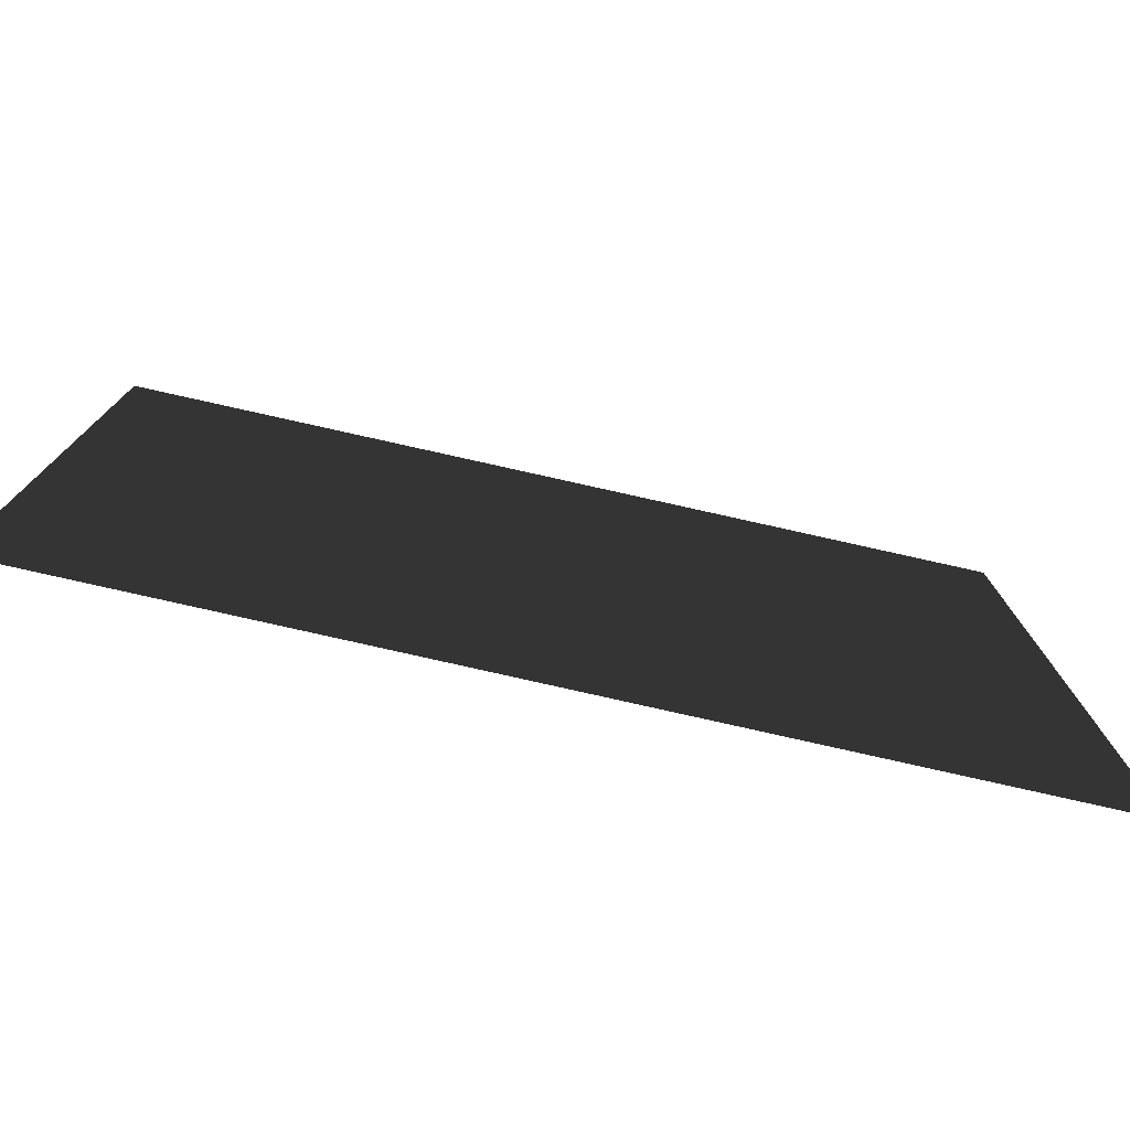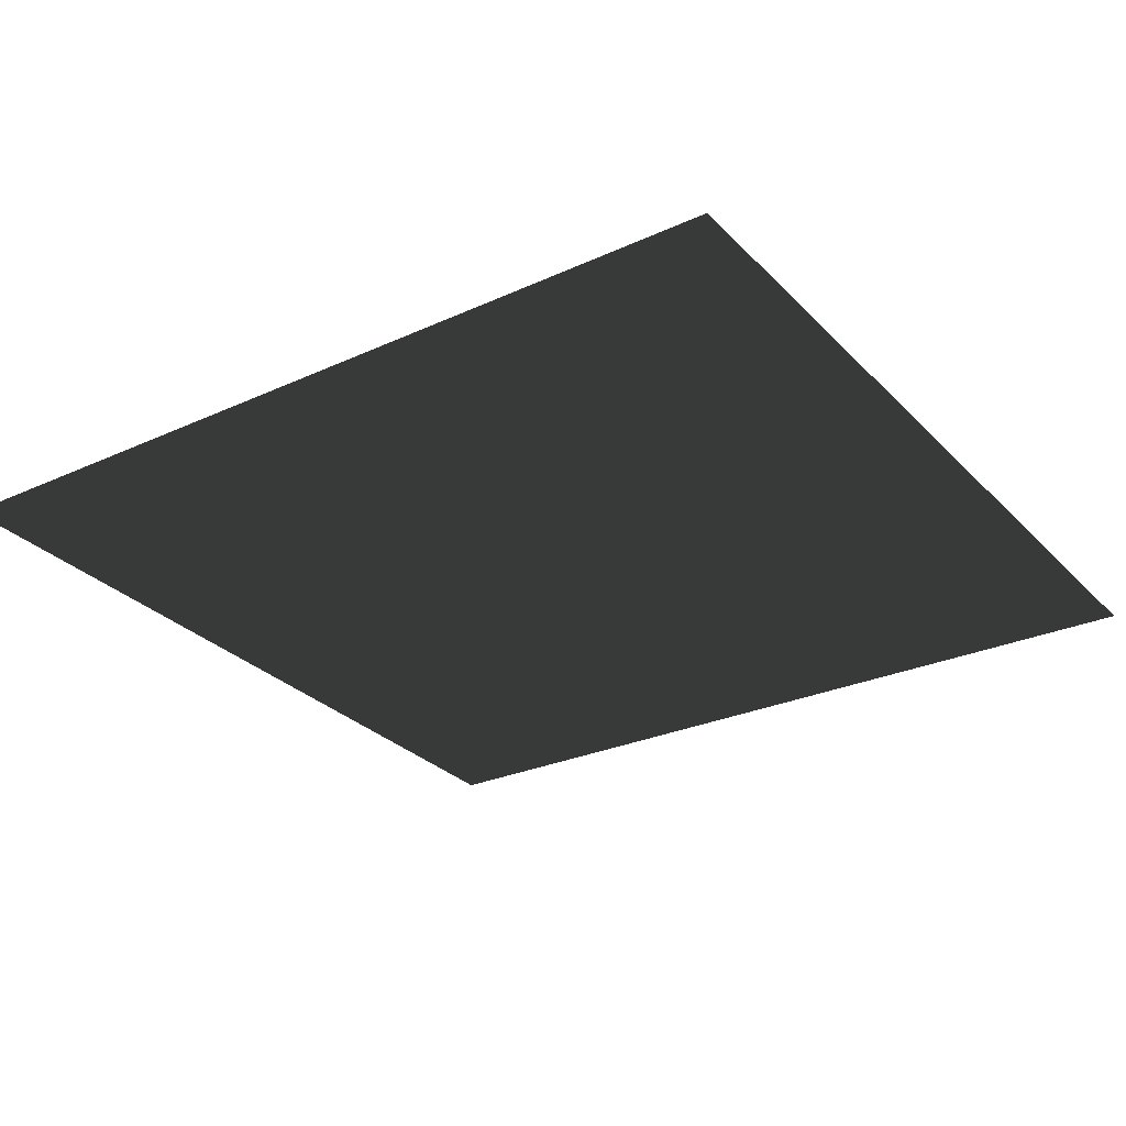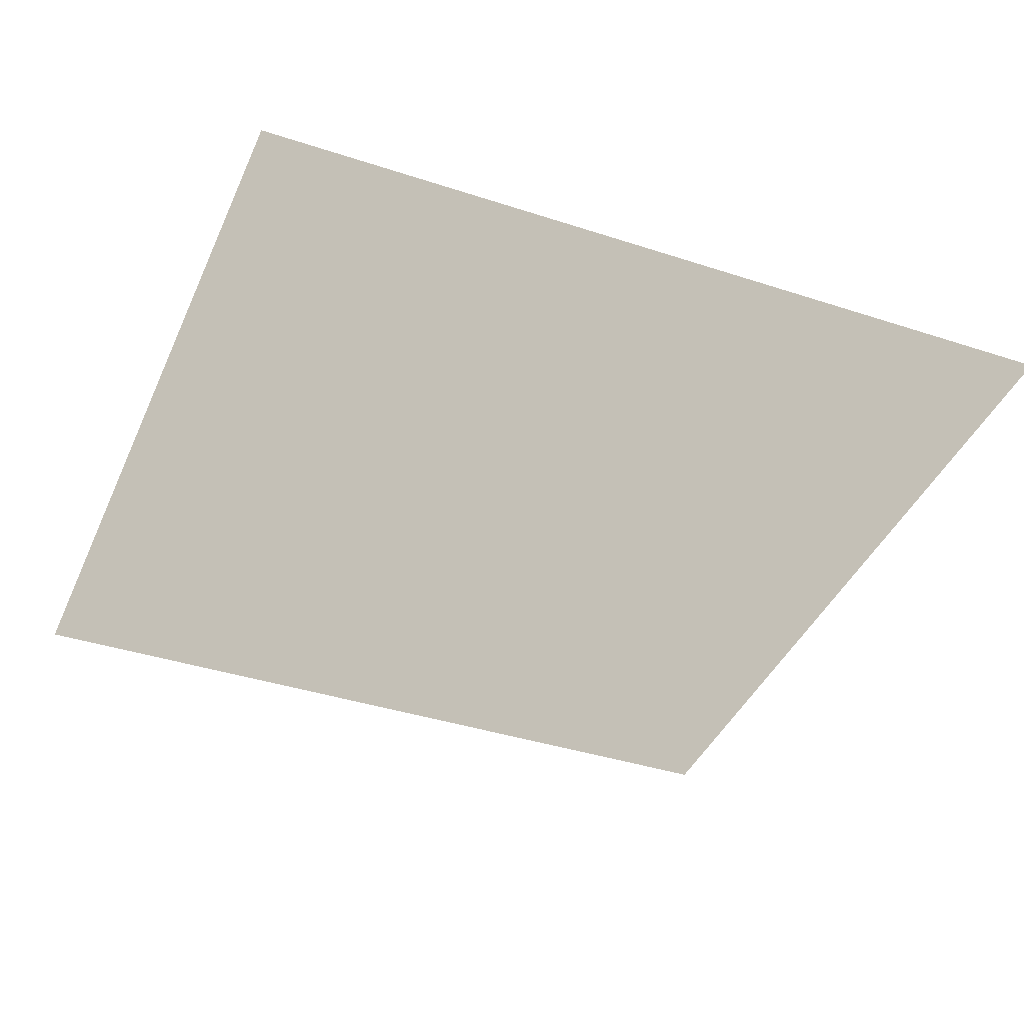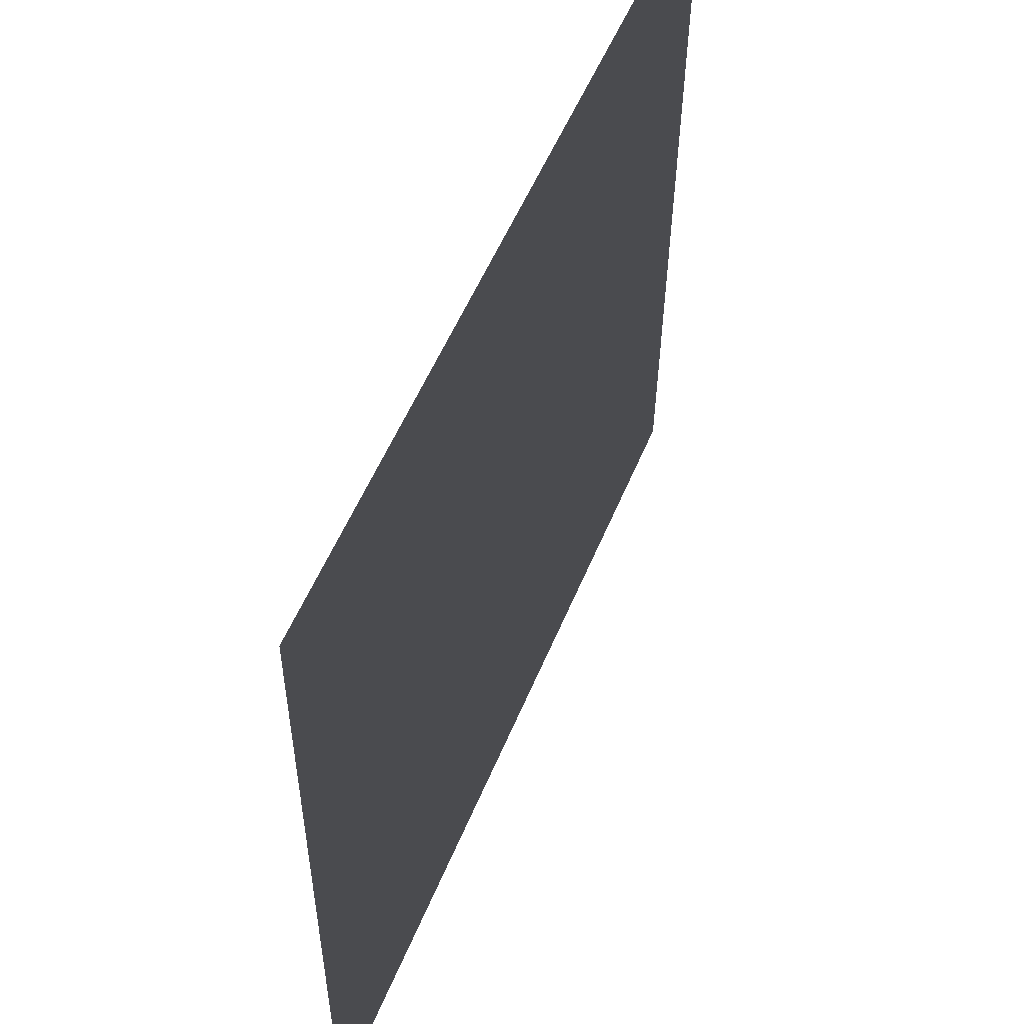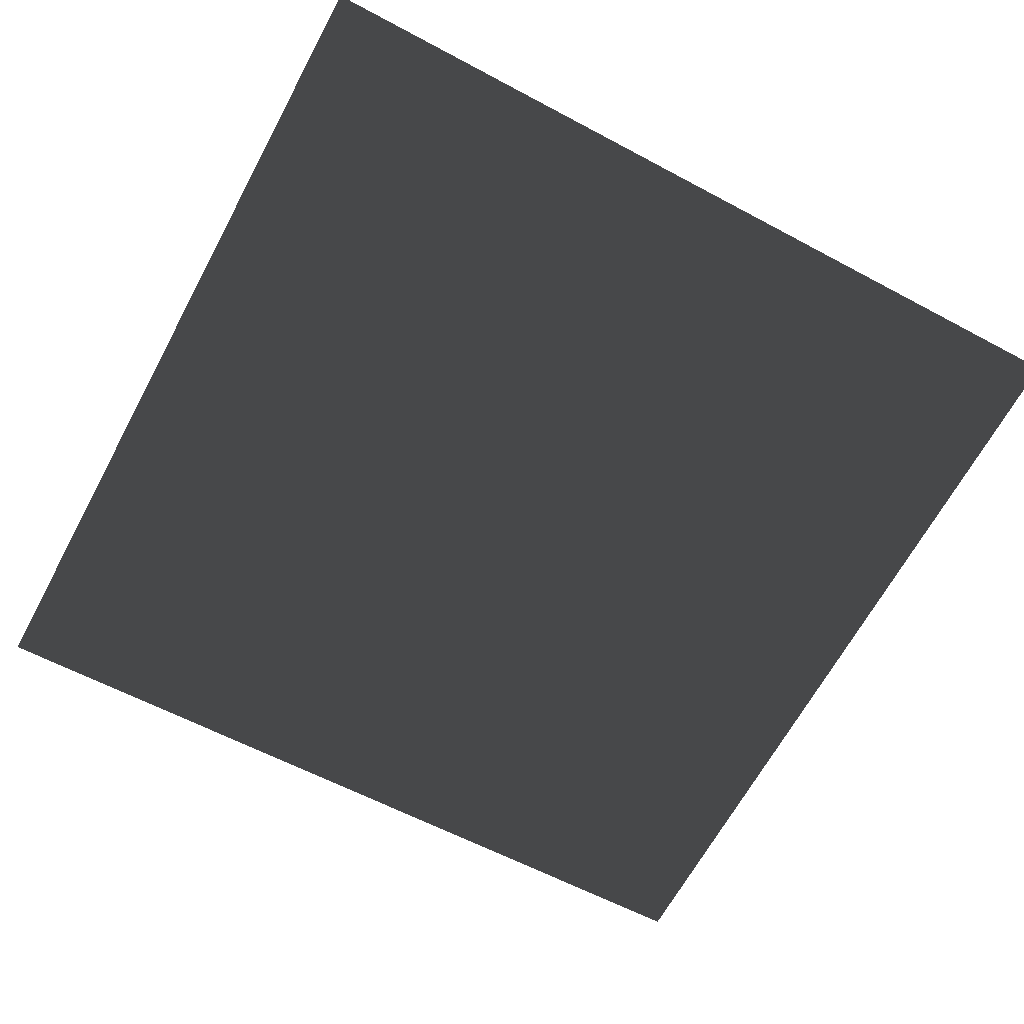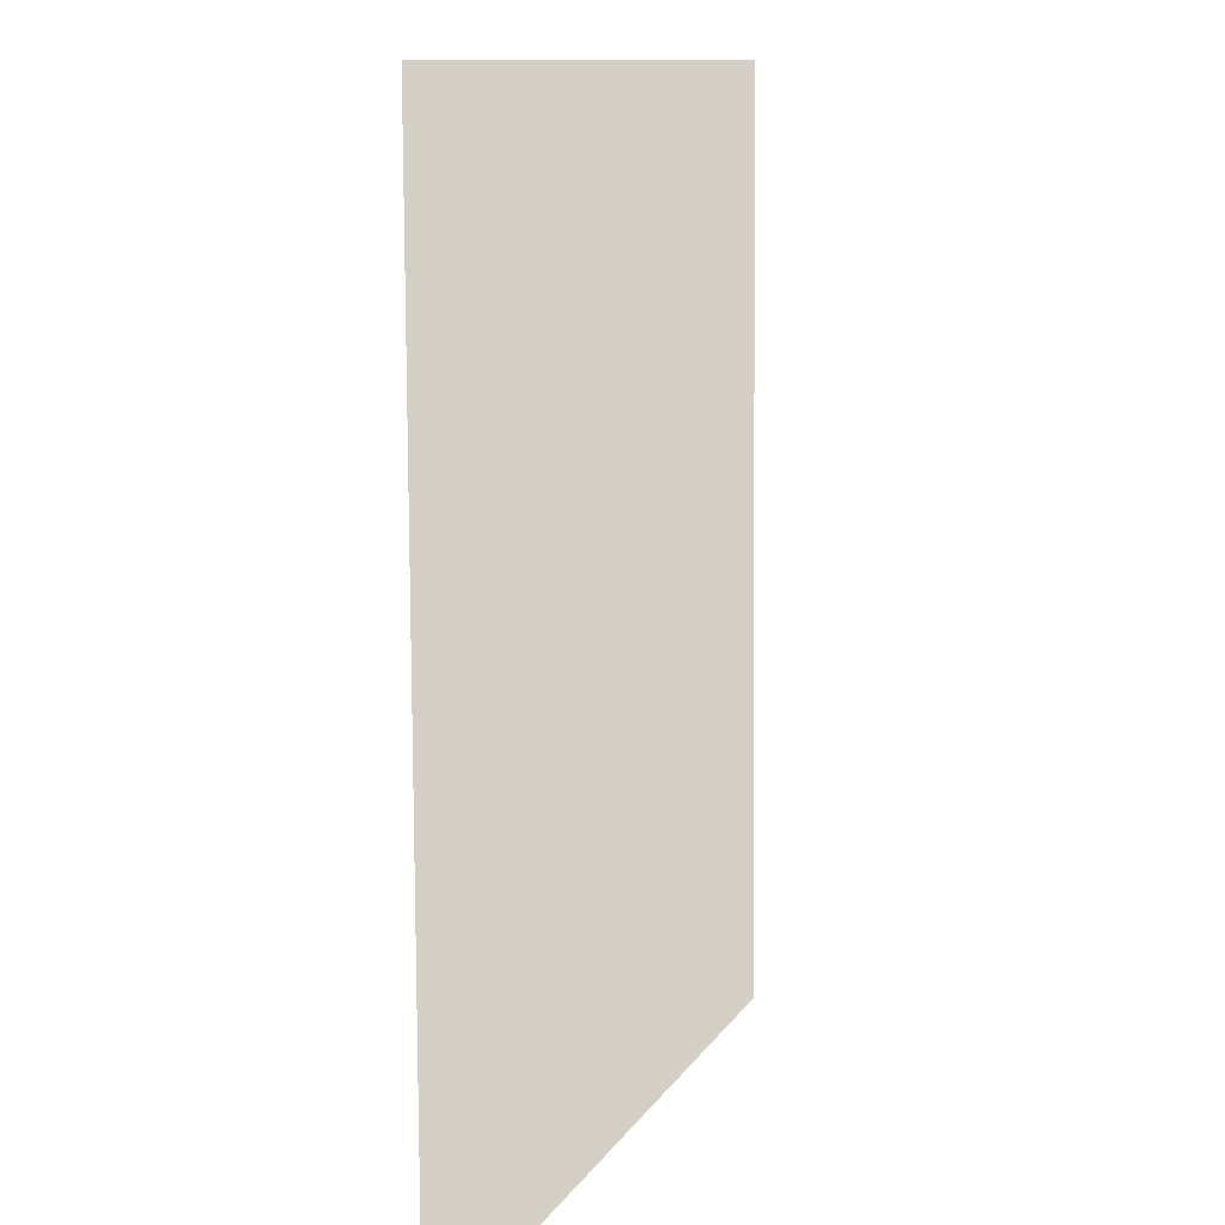
<metadata>
{"format":"obj","ext":"obj","renderer":"f3d","projection":"perspective","resolution":1024,"background":"white","views":[{"elev":-78.3,"azim":-12.9,"up":"+Z"},{"elev":-28.1,"azim":33.8,"up":"+Y"},{"elev":-39.4,"azim":-112.6,"up":"+Y"},{"elev":56.6,"azim":112.5,"up":"+Z"},{"elev":-65.4,"azim":151.6,"up":"+Y"},{"elev":9.0,"azim":-72.7,"up":"+Z"}]}
</metadata>
<code>
g Plane34
v 44.49 0.1401 44.75
v 44.75 -0.2959 -44.49
v -44.74 0.2878 42.81
v -44.49 -0.14 -44.75
f 3 1 2
f 2 4 3

</code>
